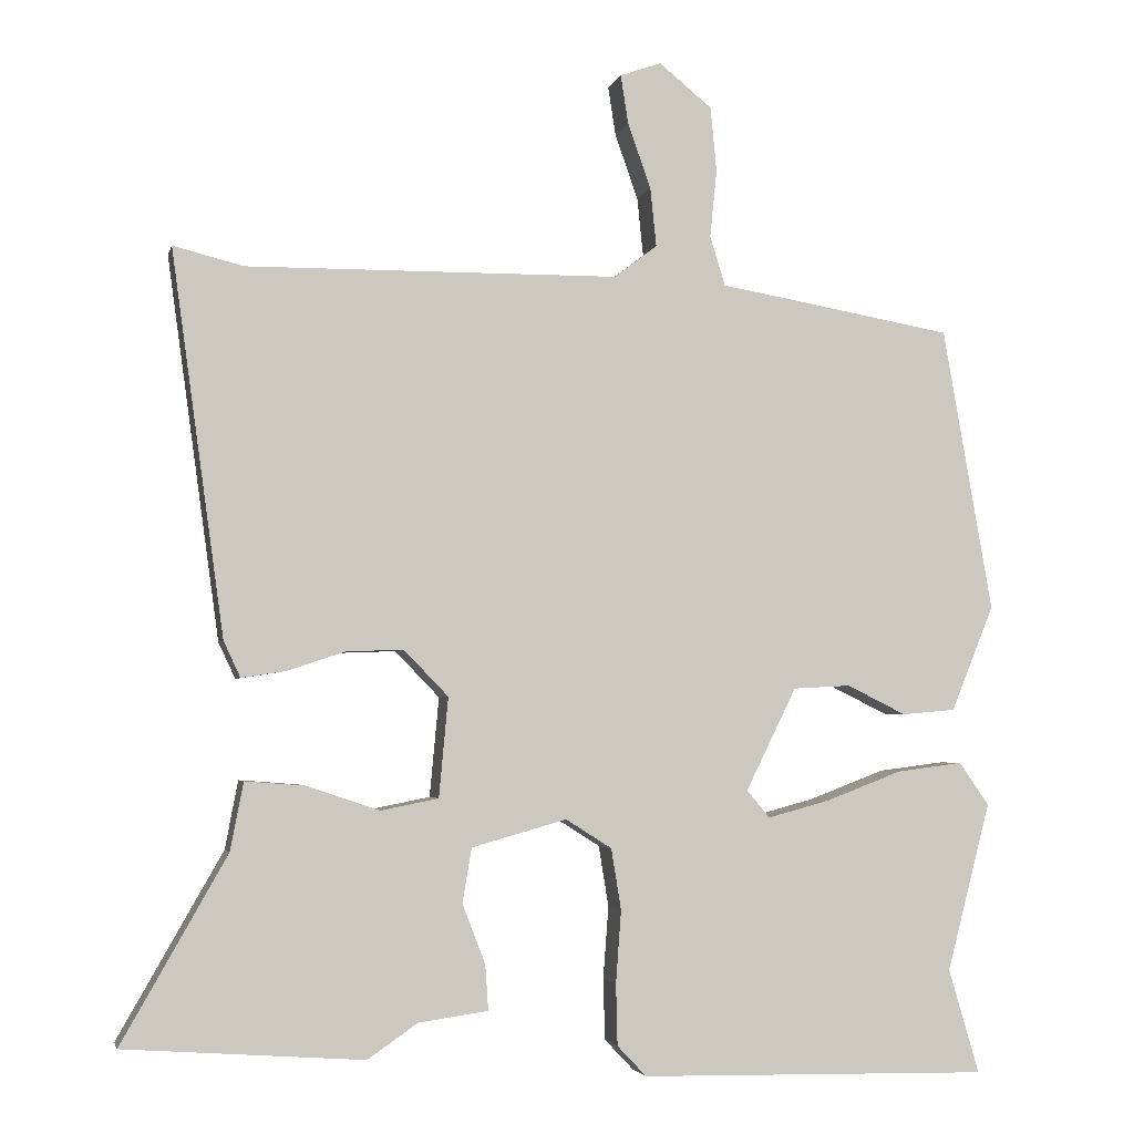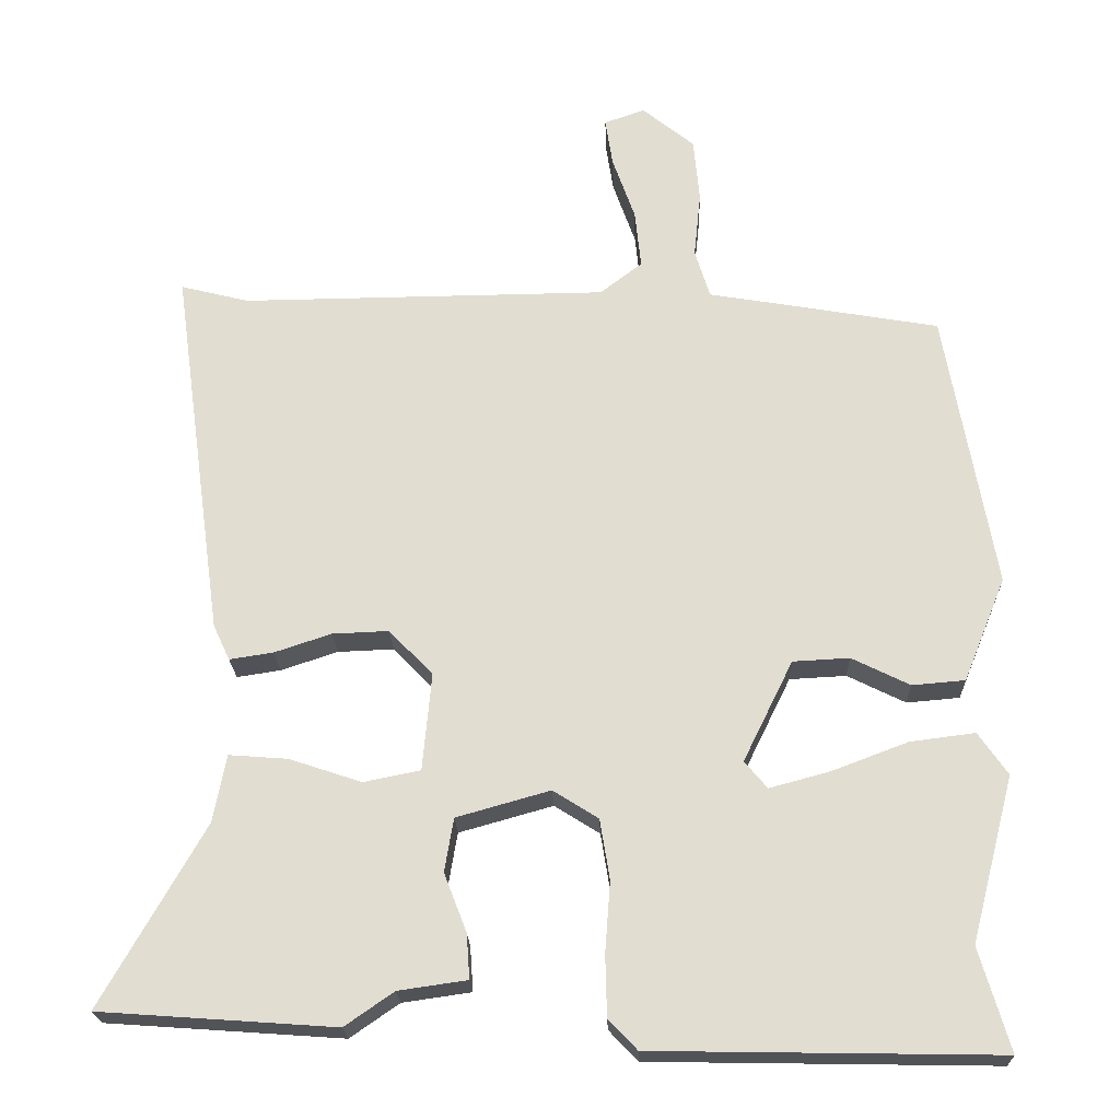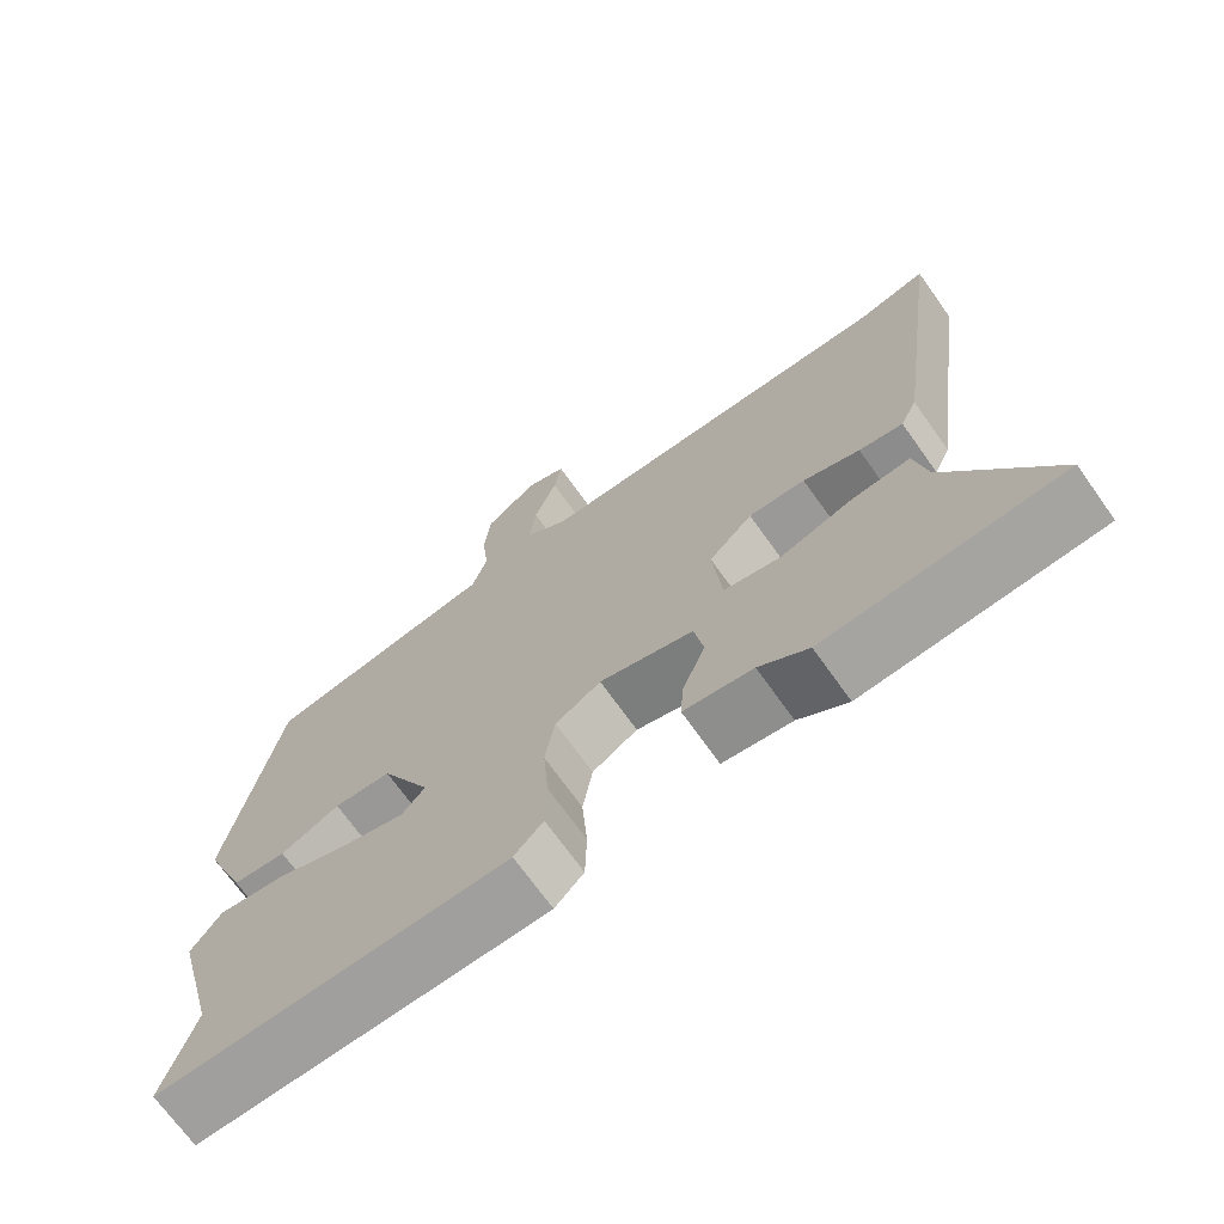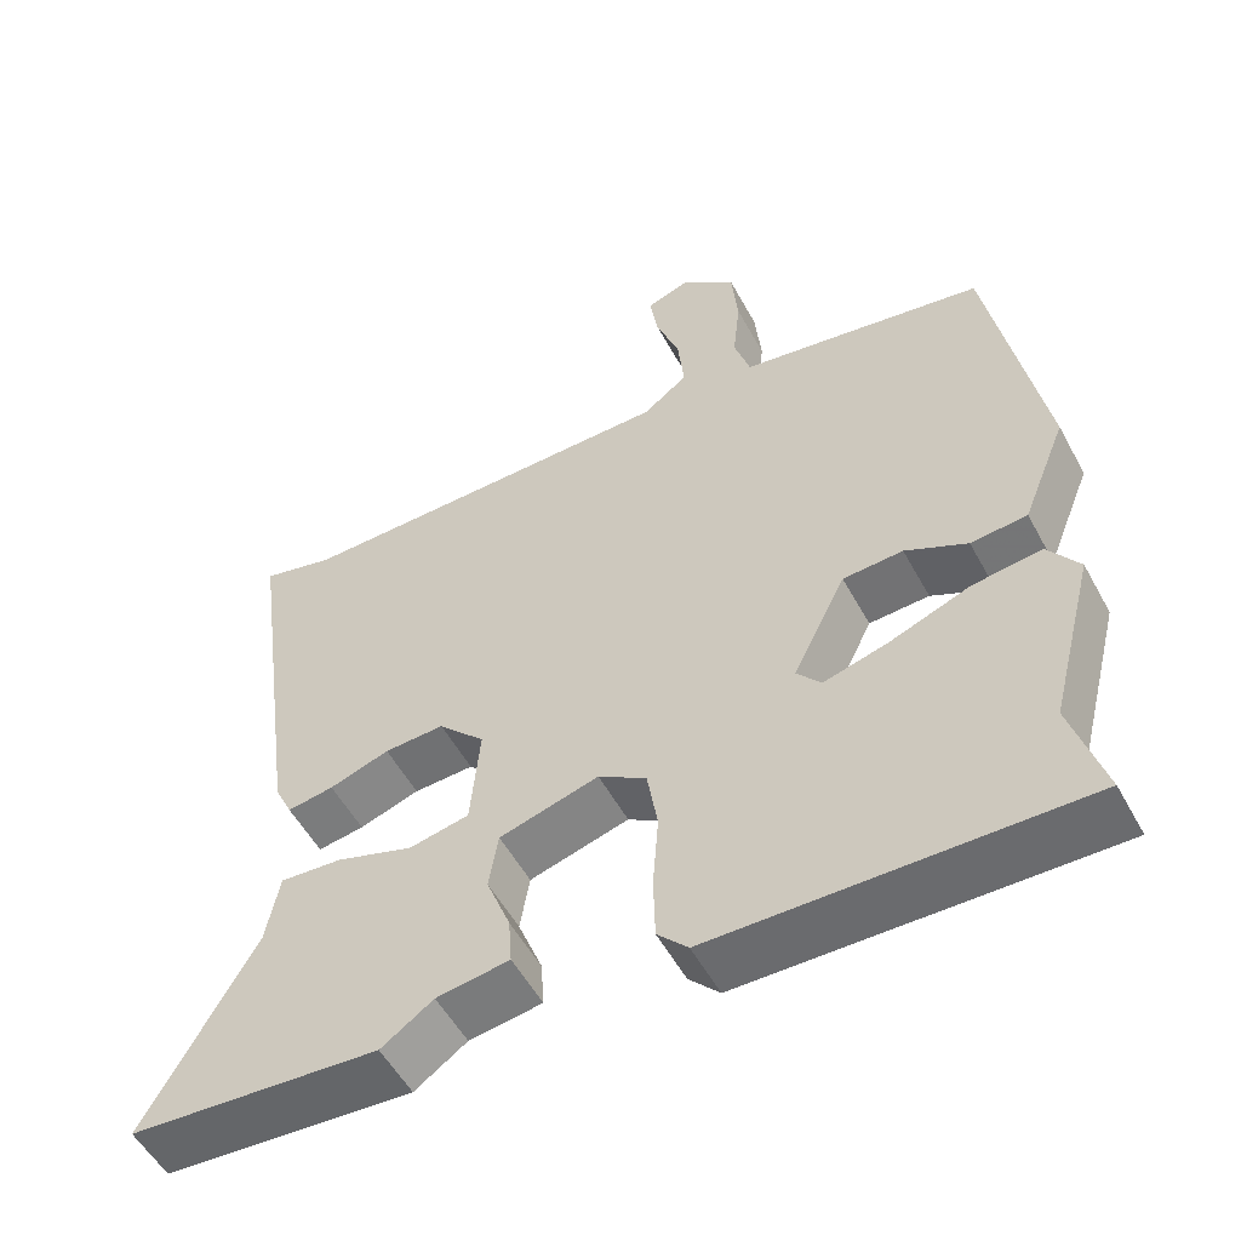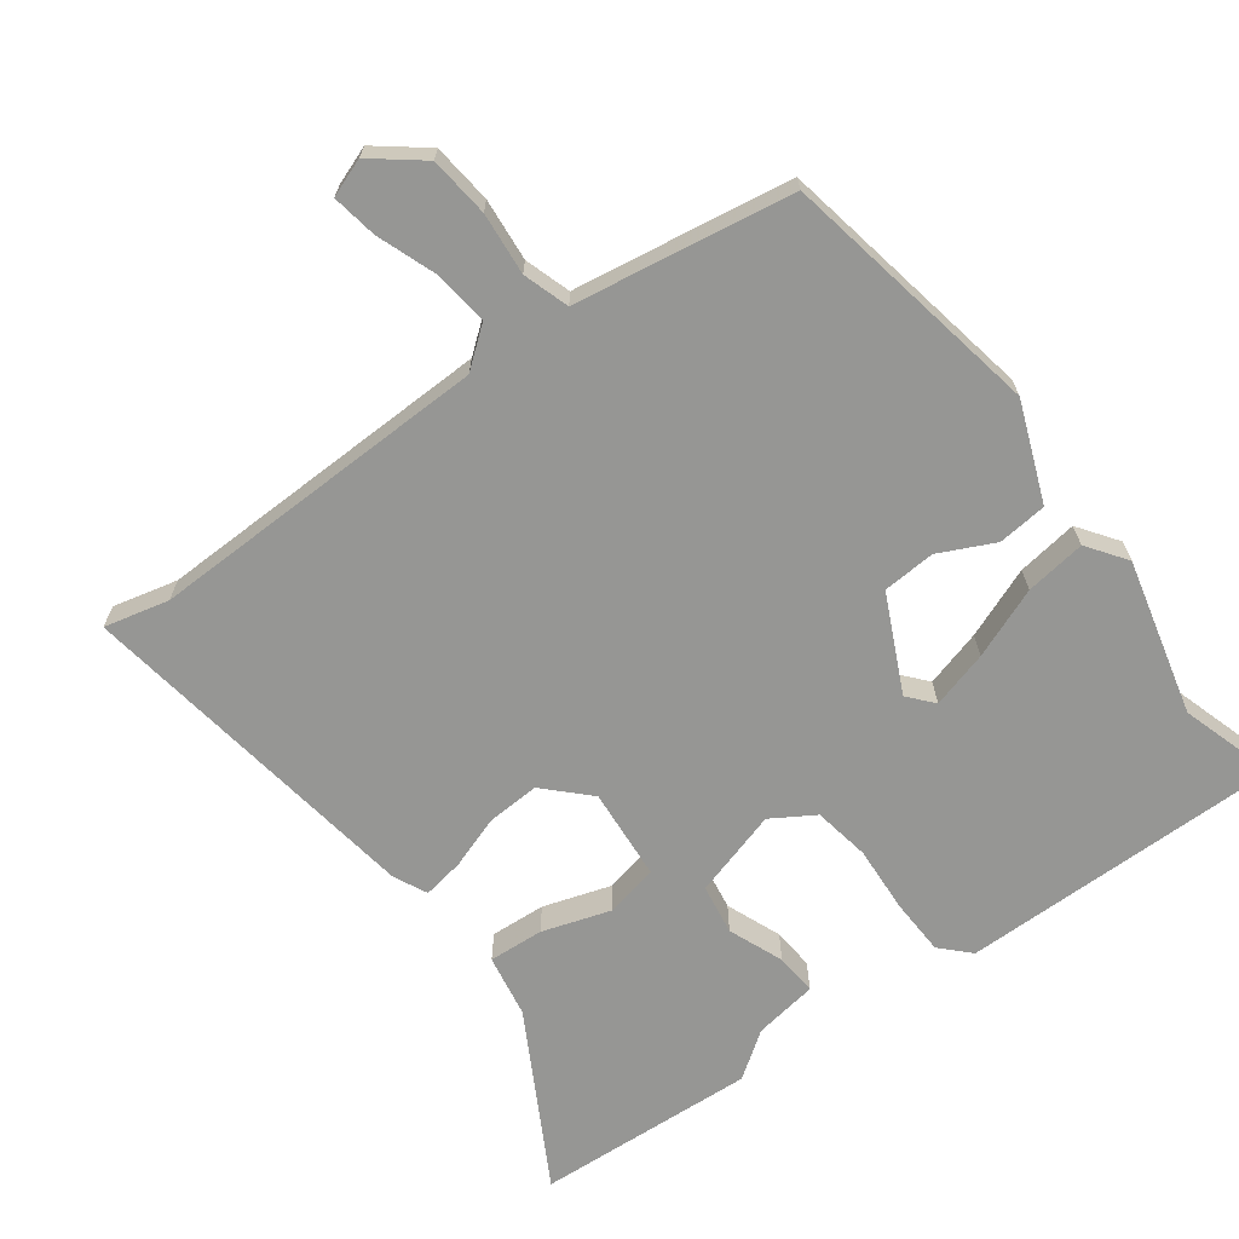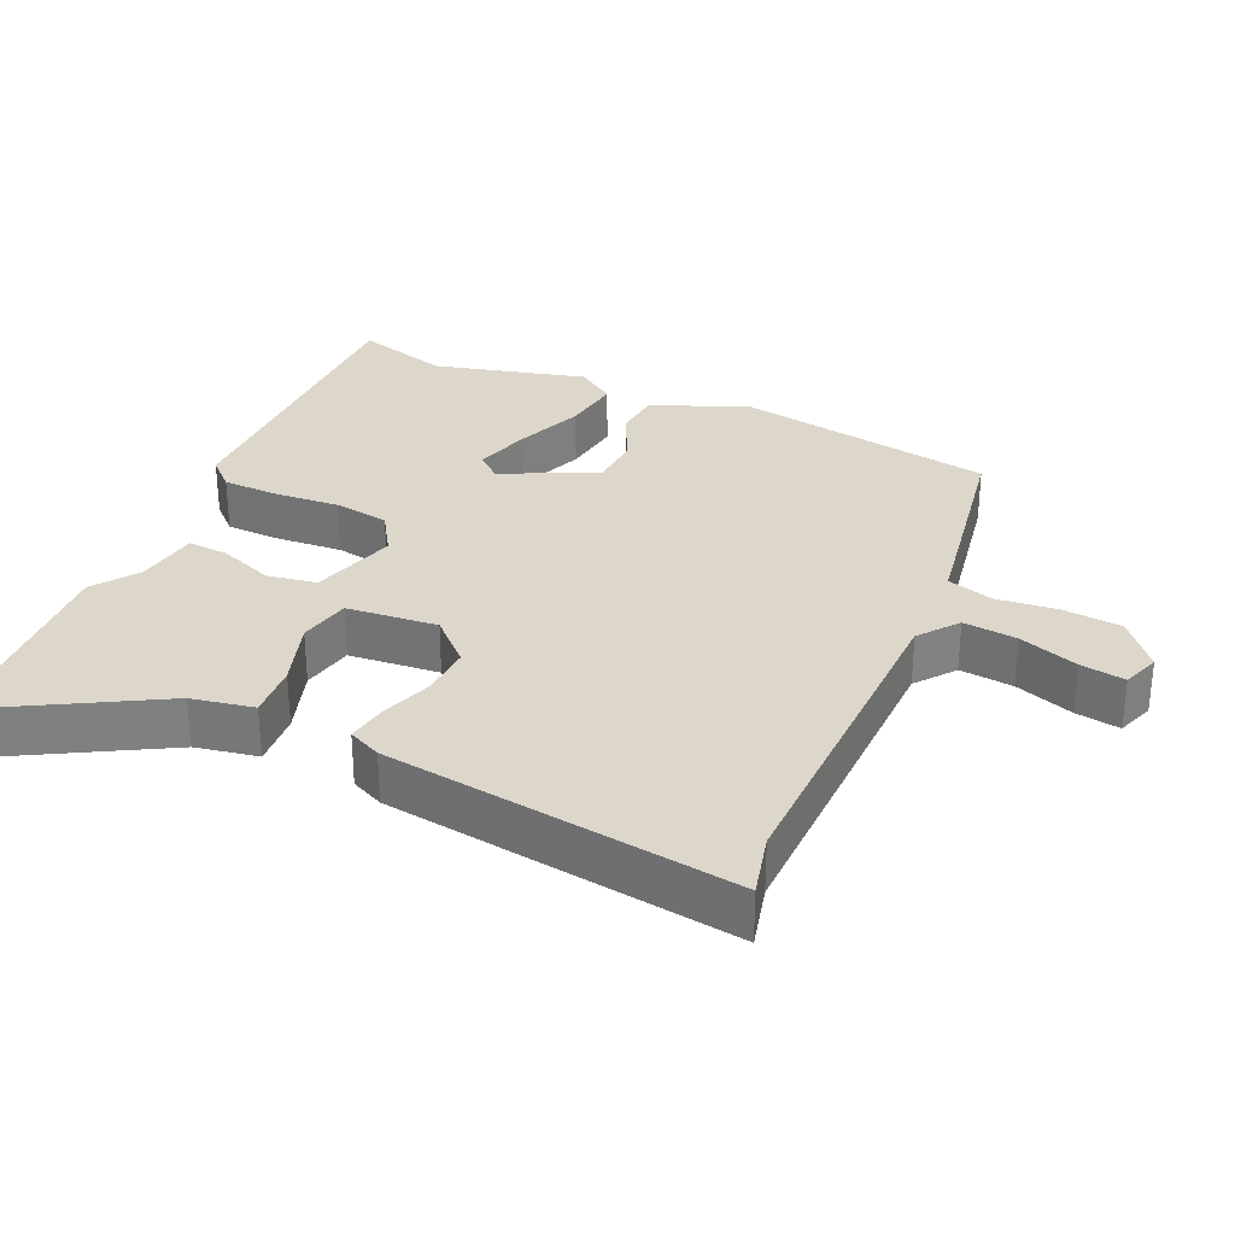
<metadata>
{"format":"obj","ext":"obj","renderer":"f3d","projection":"perspective","resolution":1024,"background":"white","views":[{"elev":-3.5,"azim":-12.7,"up":"+Z"},{"elev":-21.8,"azim":1.8,"up":"+Z"},{"elev":-70.7,"azim":-144.5,"up":"+Z"},{"elev":-54.0,"azim":28.2,"up":"+Z"},{"elev":-67.7,"azim":37.1,"up":"+Y"},{"elev":30.4,"azim":-65.6,"up":"+Y"}]}
</metadata>
<code>
v -0.305 0.07 -0.514
v -0.617 0.07 -0.492
v -0.48 0.07 -0.251
v -0.463 0.07 -0.162
v -0.385 0.07 -0.168
v -0.289 0.07 -0.2
v -0.214 0.07 -0.185
v -0.202 0.07 -0.055
v -0.26 0.07 0.005
v -0.335 0.07 0.002
v -0.41 0.07 -0.023
v -0.468 0.07 -0.032
v -0.49 0.07 0.015
v -0.559 0.07 0.515
v -0.468 0.07 0.492
v 0.019 0.07 0.497
v 0.075 0.07 0.54
v 0.067 0.07 0.617
v 0.037 0.07 0.702
v 0.027 0.07 0.766
v 0.081 0.07 0.785
v 0.15 0.07 0.729
v 0.158 0.07 0.644
v 0.149 0.07 0.556
v 0.169 0.07 0.491
v 0.264 0.07 0.475
v 0.476 0.07 0.438
v 0.541 0.07 0.067
v 0.485 0.07 -0.071
v 0.415 0.07 -0.077
v 0.338 0.07 -0.039
v 0.263 0.07 -0.043
v 0.197 0.07 -0.177
v 0.227 0.07 -0.213
v 0.308 0.07 -0.191
v 0.408 0.07 -0.153
v 0.494 0.07 -0.142
v 0.533 0.07 -0.198
v 0.476 0.07 -0.417
v 0.516 0.07 -0.553
v 0.059 0.07 -0.545
v 0.021 0.07 -0.505
v 0.019 0.07 -0.425
v 0.026 0.07 -0.331
v 0.013 0.07 -0.251
v -0.047 0.07 -0.213
v -0.171 0.07 -0.248
v -0.183 0.07 -0.319
v -0.153 0.07 -0.397
v -0.149 0.07 -0.456
v -0.24 0.07 -0.469
v -0.305 0 -0.514
v -0.617 0 -0.492
v -0.48 0 -0.251
v -0.463 0 -0.162
v -0.385 0 -0.168
v -0.289 0 -0.2
v -0.214 0 -0.185
v -0.202 0 -0.055
v -0.26 0 0.005
v -0.335 0 0.002
v -0.41 0 -0.023
v -0.468 0 -0.032
v -0.49 0 0.015
v -0.559 0 0.515
v -0.468 0 0.492
v 0.019 0 0.497
v 0.075 0 0.54
v 0.067 0 0.617
v 0.037 0 0.702
v 0.027 0 0.766
v 0.081 0 0.785
v 0.15 0 0.729
v 0.158 0 0.644
v 0.149 0 0.556
v 0.169 0 0.491
v 0.264 0 0.475
v 0.476 0 0.438
v 0.541 0 0.067
v 0.485 0 -0.071
v 0.415 0 -0.077
v 0.338 0 -0.039
v 0.263 0 -0.043
v 0.197 0 -0.177
v 0.227 0 -0.213
v 0.308 0 -0.191
v 0.408 0 -0.153
v 0.494 0 -0.142
v 0.533 0 -0.198
v 0.476 0 -0.417
v 0.516 0 -0.553
v 0.059 0 -0.545
v 0.021 0 -0.505
v 0.019 0 -0.425
v 0.026 0 -0.331
v 0.013 0 -0.251
v -0.047 0 -0.213
v -0.171 0 -0.248
v -0.183 0 -0.319
v -0.153 0 -0.397
v -0.149 0 -0.456
v -0.24 0 -0.469
f 48 49 50 51
f 47 48 51 1
f 41 42 43 44
f 39 40 41 44
f 39 44 45
f 35 36 37 38
f 34 35 38 39
f 28 29 30 31
f 28 31 32
f 25 26 27 28
f 25 28 32
f 24 25 32 33
f 22 23 24
f 21 22 24
f 18 19 20 21
f 17 18 21 24
f 16 17 24 33
f 12 13 14 15
f 10 11 12 15
f 9 10 15 16
f 8 9 16 33
f 3 4 5 6
f 3 6 7
f 47 1 2 3
f 46 47 3 7
f 34 39 45 46
f 33 34 46
f 7 8 33 46
f 102 101 100 99
f 52 102 99 98
f 95 94 93 92
f 95 92 91 90
f 96 95 90
f 89 88 87 86
f 90 89 86 85
f 82 81 80 79
f 83 82 79
f 79 78 77 76
f 83 79 76
f 84 83 76 75
f 75 74 73
f 75 73 72
f 72 71 70 69
f 75 72 69 68
f 84 75 68 67
f 66 65 64 63
f 66 63 62 61
f 67 66 61 60
f 84 67 60 59
f 57 56 55 54
f 58 57 54
f 54 53 52 98
f 58 54 98 97
f 97 96 90 85
f 97 85 84
f 97 84 59 58
f 1 52 53 2
f 2 53 54 3
f 3 54 55 4
f 4 55 56 5
f 5 56 57 6
f 6 57 58 7
f 7 58 59 8
f 8 59 60 9
f 9 60 61 10
f 10 61 62 11
f 11 62 63 12
f 12 63 64 13
f 13 64 65 14
f 14 65 66 15
f 15 66 67 16
f 16 67 68 17
f 17 68 69 18
f 18 69 70 19
f 19 70 71 20
f 20 71 72 21
f 21 72 73 22
f 22 73 74 23
f 23 74 75 24
f 24 75 76 25
f 25 76 77 26
f 26 77 78 27
f 27 78 79 28
f 28 79 80 29
f 29 80 81 30
f 30 81 82 31
f 31 82 83 32
f 32 83 84 33
f 33 84 85 34
f 34 85 86 35
f 35 86 87 36
f 36 87 88 37
f 37 88 89 38
f 38 89 90 39
f 39 90 91 40
f 40 91 92 41
f 41 92 93 42
f 42 93 94 43
f 43 94 95 44
f 44 95 96 45
f 45 96 97 46
f 46 97 98 47
f 47 98 99 48
f 48 99 100 49
f 49 100 101 50
f 50 101 102 51
f 51 102 52 1

</code>
